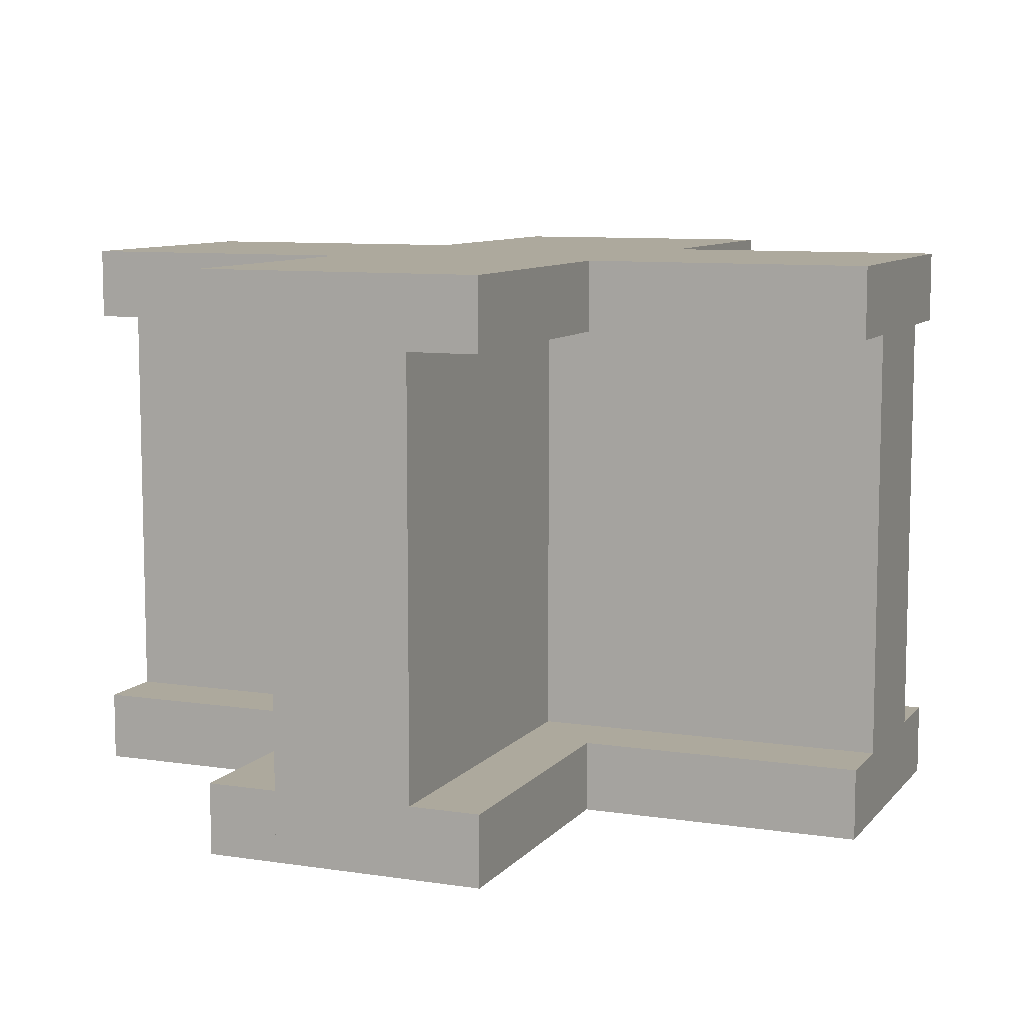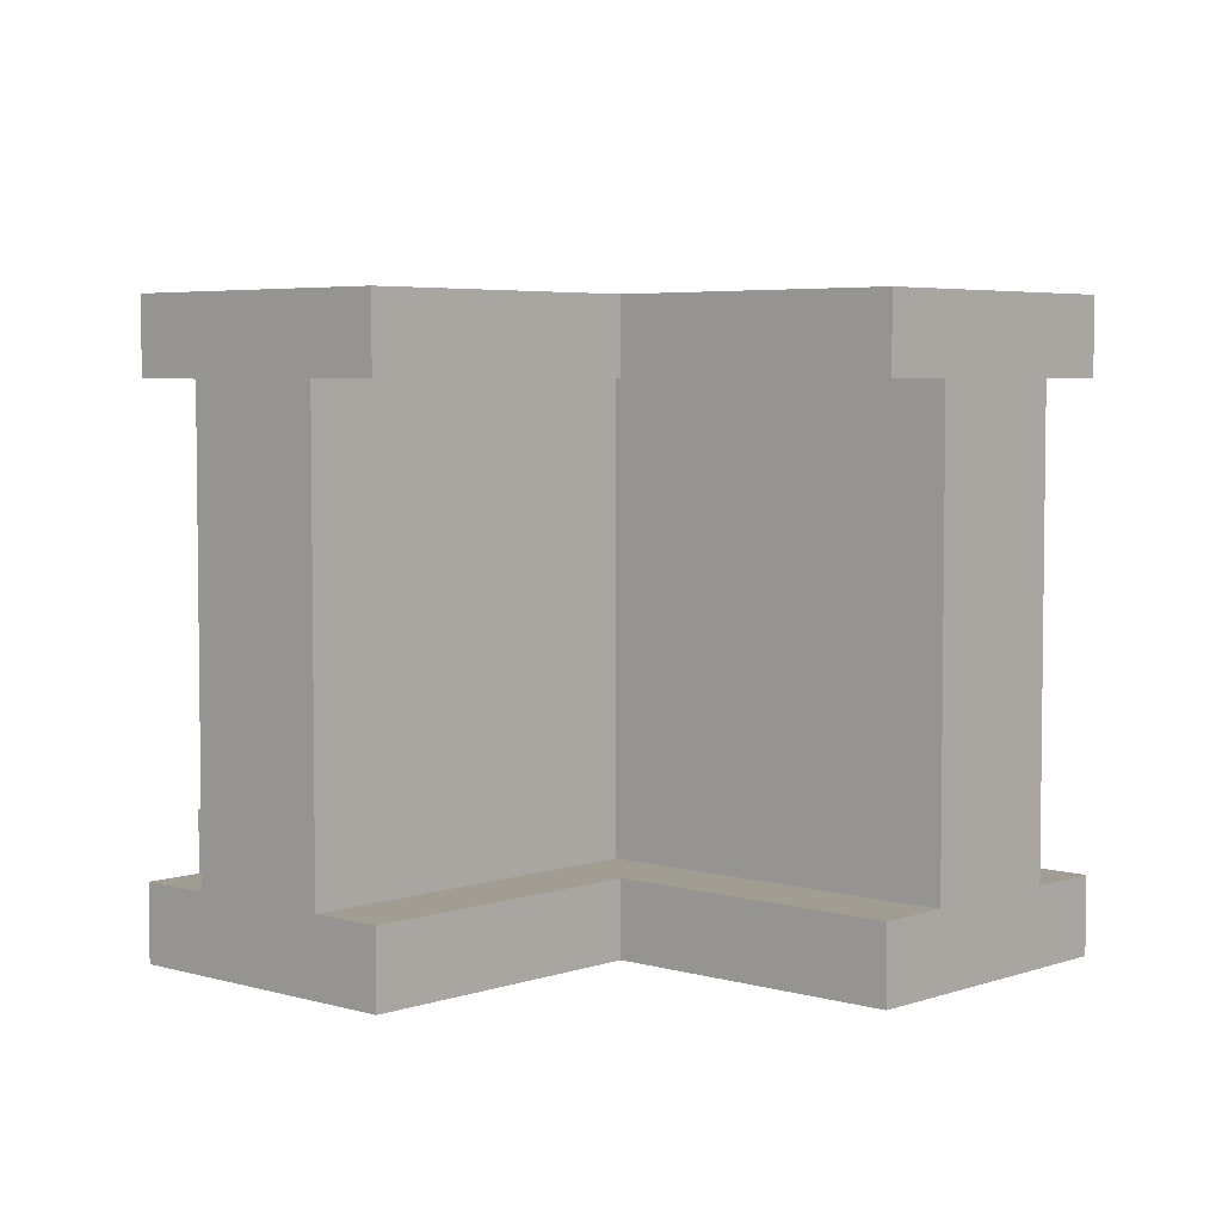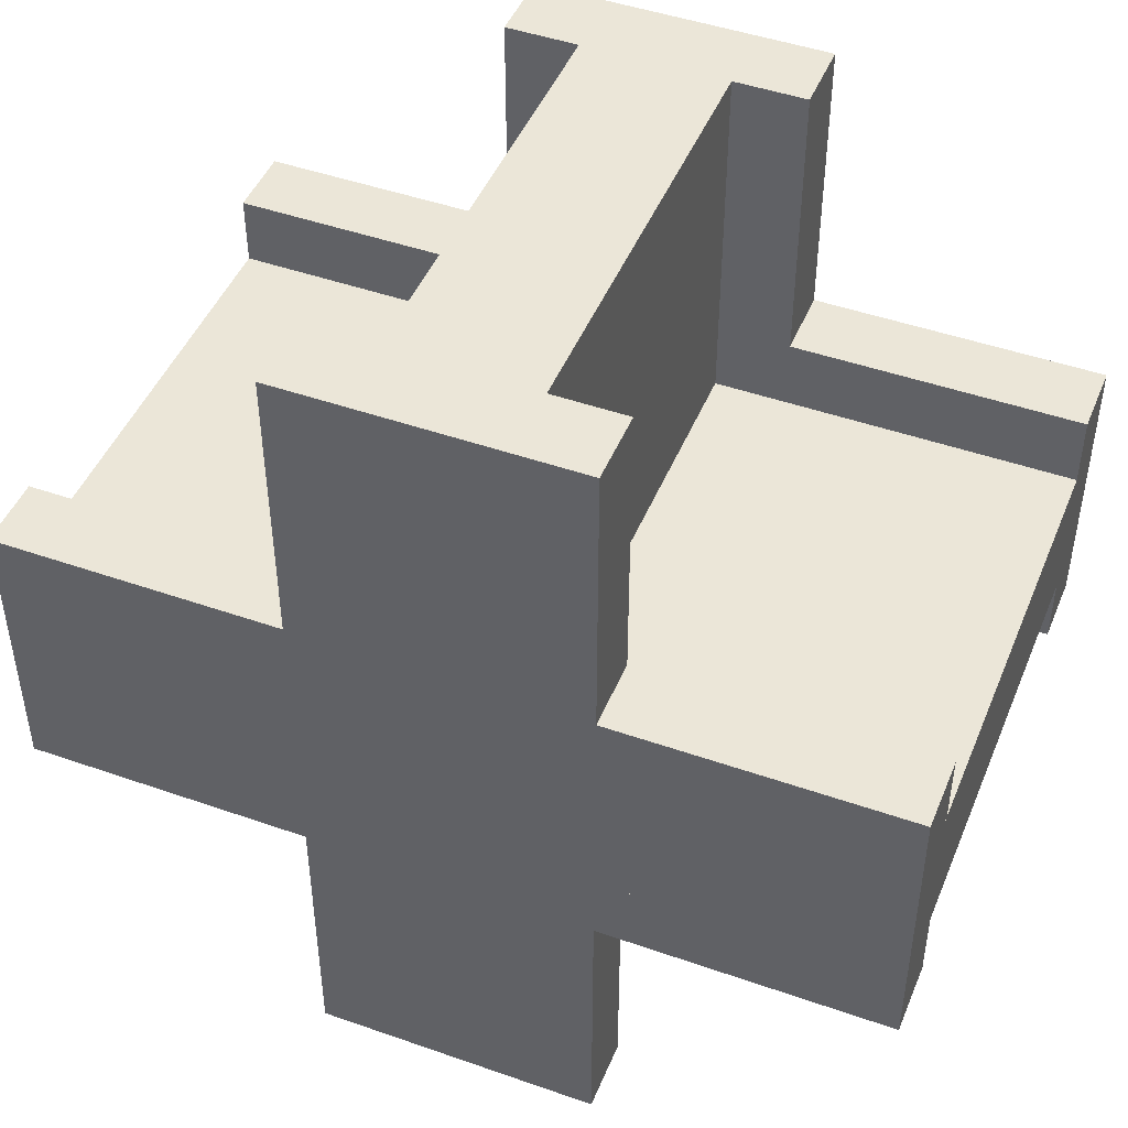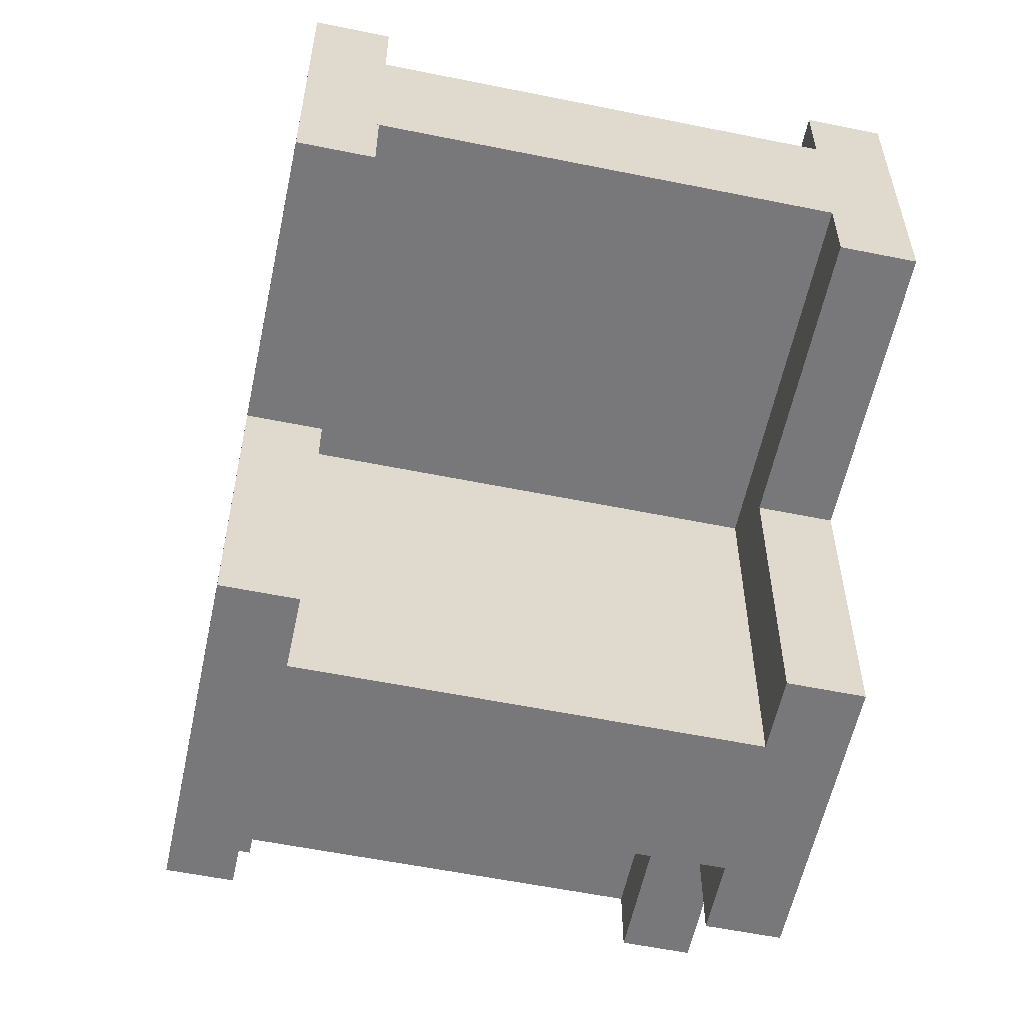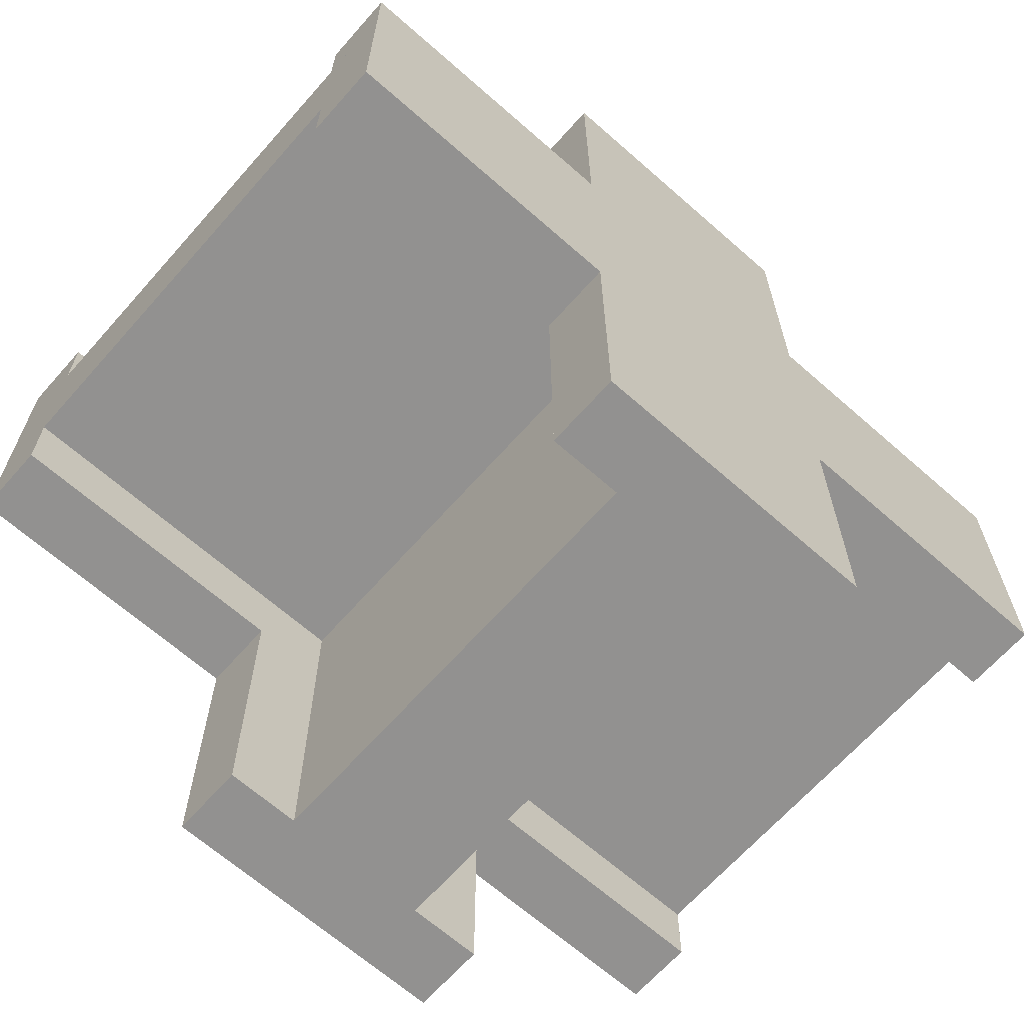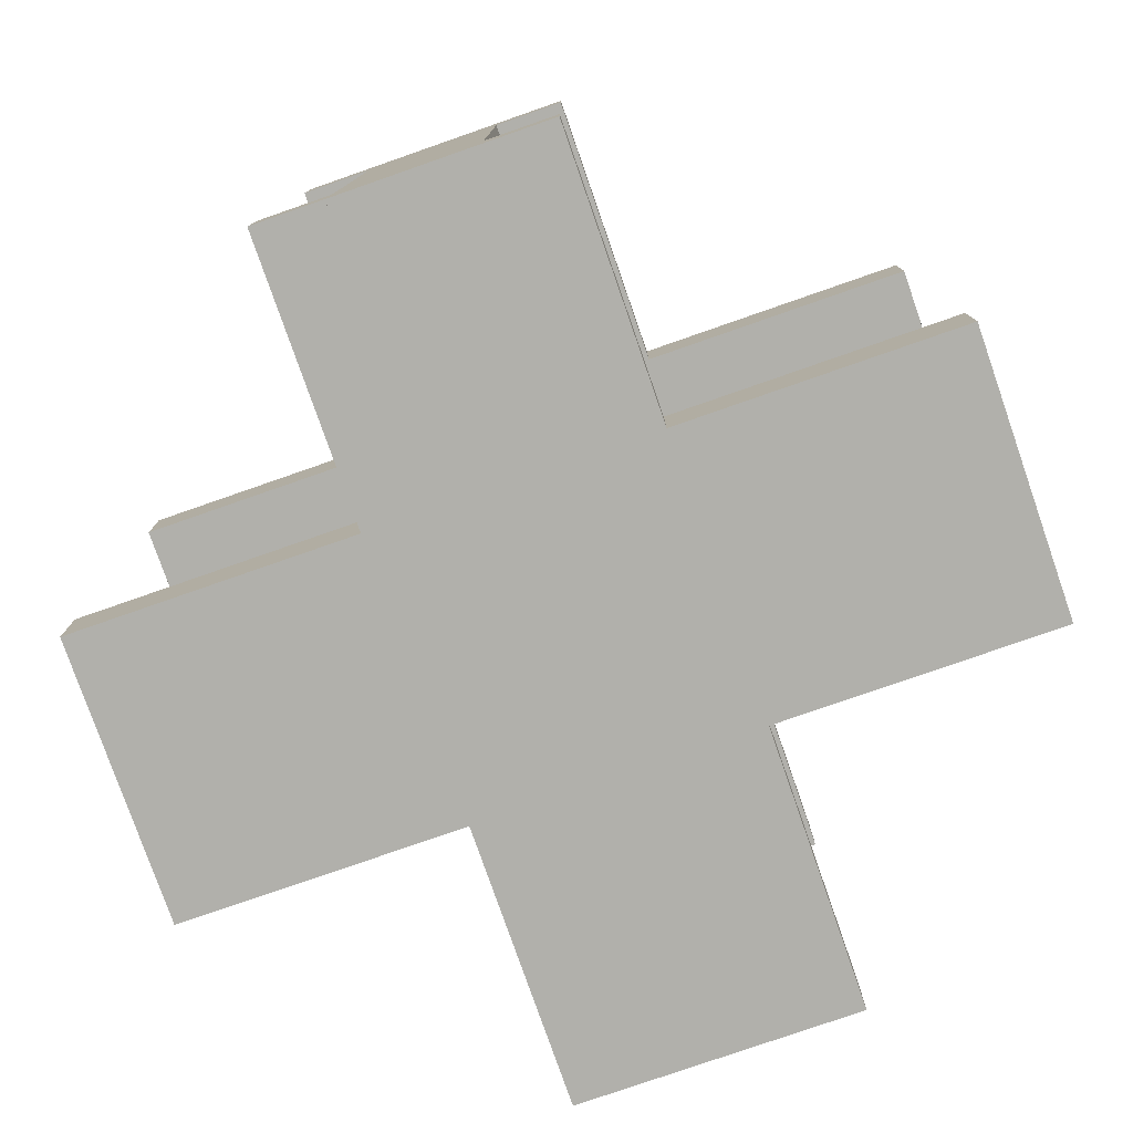
<metadata>
{"format":"obj","ext":"obj","renderer":"f3d","projection":"perspective","resolution":1024,"background":"white","views":[{"elev":8.9,"azim":-157.7,"up":"+Y"},{"elev":4.7,"azim":-47.4,"up":"+Y"},{"elev":46.5,"azim":21.8,"up":"+Z"},{"elev":-57.6,"azim":78.1,"up":"+Z"},{"elev":-66.1,"azim":138.5,"up":"+Z"},{"elev":-78.5,"azim":-160.8,"up":"+Y"}]}
</metadata>
<code>
o Wall_4_Connector_02
v -0.5 0 0.5
v 0.5 0 0.5
v -0.5 0 -0.5
v 0.5 0 -0.5
v -0.25 0.25 0.25
v -0.5 0.25 0.25
v -0.25 0.25 0.5
v -0.5 0.25 0.5
v 0.5 0.25 0.25
v 0.25 0.25 0.25
v 0.5 0.25 0.5
v 0.25 0.25 0.5
v 0.25 2 0.25
v 0.25 2 0.5
v 0.25 0 0.25
v 0.25 0 0.5
v 0.5 0 -0.25
v -0.5 0 -0.25
v 0.5 2 -0.25
v -0.5 2 -0.25
v -0.5 2 0.5
v 0.5 2 0.5
v -0.5 2 -0.5
v 0.5 2 -0.5
v -0.5 2 0
v 0.5 2 0
v -0.25 1.75 1.5
v -0.5 1.75 1.5
v -0.25 2 1.5
v -0.5 2 1.5
v -0.5 1.75 0.25
v 0.5 1.75 0.25
v -0.5 1.75 0.5
v 0.5 1.75 0.5
v -0.5 2 -1.5
v -0.25 2 -1.5
v -0.5 1.75 -1.5
v -0.25 1.75 -1.5
v 0.5 1.75 -0.25
v -0.5 1.75 -0.25
v 0.5 1.75 -0.5
v -0.5 1.75 -0.5
v 0.25 0 -0.25
v 0.25 0 -0.5
v 0.25 2 -0.25
v 0.25 2 -0.5
v -0.25 0 -0.25
v -0.25 0 -0.5
v -0.25 2 -0.25
v -0.25 2 -0.5
v 0.25 0.25 -0.25
v 0.5 0.25 -0.25
v 0.25 0.25 -0.5
v 0.5 0.25 -0.5
v -0.5 0.25 -0.25
v -0.25 0.25 -0.25
v -0.5 0.25 -0.5
v -0.25 0.25 -0.5
v -1.5 0 -0.25
v -1.5 0 -0.5
v -1.5 0.25 -0.25
v -1.5 0.25 -0.5
v -1.5 0 0.5
v -1.5 0 0.25
v -1.5 0.25 0.5
v -1.5 0.25 0.25
v 1.5 0 0.5
v 1.5 0 0.25
v 1.5 0.25 0.5
v 1.5 0.25 0.25
v 1.5 0 -0.25
v 1.5 0 -0.5
v 1.5 0.25 -0.25
v 1.5 0.25 -0.5
v -0.25 0 -1.5
v -0.5 0 -1.5
v -0.25 0.25 -1.5
v -0.5 0.25 -1.5
v 0.5 0 -1.5
v 0.25 0 -1.5
v 0.5 0.25 -1.5
v 0.25 0.25 -1.5
v 1.5 0 0.25
v 1.5 0 -0.25
v 1.5 2 0.25
v 1.5 2 -0.25
v -1.5 0 0.25
v -1.5 0 -0.25
v -1.5 2 0.25
v -1.5 2 -0.25
v -1.5 1.75 -0.25
v -1.5 1.75 -0.5
v -1.5 2 -0.25
v -1.5 2 -0.5
v -1.5 1.75 0.5
v -1.5 1.75 0.25
v -1.5 2 0.5
v -1.5 2 0.25
v 1.5 1.75 0.5
v 1.5 1.75 0.25
v 1.5 2 0.5
v 1.5 2 0.25
v 1.5 1.75 -0.25
v 1.5 1.75 -0.5
v 1.5 2 -0.25
v 1.5 2 -0.5
v 0.25 0 -1.5
v -0.25 0 -1.5
v 0.25 2 -1.5
v -0.25 2 -1.5
v 0.5 1.75 -1.5
v 0.25 1.75 -1.5
v 0.5 2 -1.5
v 0.25 2 -1.5
v -0.25 0 0.5
v -0.25 0 0.25
v -0.25 2 0.5
v -0.25 2 0.25
v -0.25 0 1.5
v -0.5 0 1.5
v -0.25 0.25 1.5
v -0.5 0.25 1.5
v 0.5 0 1.5
v 0.25 0 1.5
v 0.5 0.25 1.5
v 0.25 0.25 1.5
v 0.5 0 0.25
v -0.5 0 0.25
v 0.5 2 0.25
v -0.5 2 0.25
v 0.25 0 1.5
v -0.25 0 1.5
v 0.25 2 1.5
v -0.25 2 1.5
v 0.5 1.75 1.5
v 0.25 1.75 1.5
v 0.5 2 1.5
v 0.25 2 1.5
v 0.5 0 0.5
v 1.5 0 0.5
v 0.5 0 -0.5
v 1.5 0 -0.5
v 0.5 0 0.5
v 1.5 0 0.5
v 0.5 0.25 0.5
v 1.5 0.25 0.5
v 0.5 0.25 0.25
v 1.5 0.25 0.25
v 0.5 0.25 0.5
v 1.5 0.25 0.5
v 1.5 0 -0.5
v 0.5 0 -0.5
v 1.5 0.25 -0.5
v 0.5 0.25 -0.5
v 1.5 0.25 -0.25
v 0.5 0.25 -0.25
v 1.5 0.25 -0.5
v 0.5 0.25 -0.5
v 1.5 2 -0.25
v 1.5 0 -0.25
v 0.5 2 -0.25
v 0.5 0 -0.25
v 0.5 2 0.25
v 0.5 0 0.25
v 1.5 2 0.25
v 1.5 0 0.25
v 1.5 2 0.5
v 1.5 2 -0.5
v 0.5 2 0.5
v 0.5 2 -0.5
v 0.5 1.75 0.5
v 1.5 1.75 0.5
v 0.5 2 0.5
v 1.5 2 0.5
v 0.5 1.75 -0.5
v 1.5 1.75 -0.5
v 0.5 2 -0.5
v 1.5 2 -0.5
v 0.5 1.75 0.25
v 1.5 1.75 0.25
v 0.5 1.75 0.5
v 1.5 1.75 0.5
v 1.5 1.75 -0.25
v 0.5 1.75 -0.25
v 1.5 1.75 -0.5
v 0.5 1.75 -0.5
v 0.5 0 -0.5
v 0.5 0 -1.5
v -0.5 0 -0.5
v -0.5 0 -1.5
v 0.5 0 -0.5
v 0.5 0 -1.5
v 0.5 0.25 -0.5
v 0.5 0.25 -1.5
v 0.25 0.25 -0.5
v 0.25 0.25 -1.5
v 0.5 0.25 -0.5
v 0.5 0.25 -1.5
v -0.5 0 -1.5
v -0.5 0 -0.5
v -0.5 0.25 -1.5
v -0.5 0.25 -0.5
v -0.25 0.25 -1.5
v -0.25 0.25 -0.5
v -0.5 0.25 -1.5
v -0.5 0.25 -0.5
v -0.25 2 -1.5
v -0.25 0 -1.5
v -0.25 2 -0.5
v -0.25 0 -0.5
v 0.25 2 -0.5
v 0.25 0 -0.5
v 0.25 2 -1.5
v 0.25 0 -1.5
v 0.5 2 -1.5
v -0.5 2 -1.5
v 0.5 2 -0.5
v -0.5 2 -0.5
v 0.5 1.75 -0.5
v 0.5 1.75 -1.5
v 0.5 2 -0.5
v 0.5 2 -1.5
v -0.5 1.75 -0.5
v -0.5 1.75 -1.5
v -0.5 2 -0.5
v -0.5 2 -1.5
v 0.25 1.75 -0.5
v 0.25 1.75 -1.5
v 0.5 1.75 -0.5
v 0.5 1.75 -1.5
v -0.25 1.75 -1.5
v -0.25 1.75 -0.5
v -0.5 1.75 -1.5
v -0.5 1.75 -0.5
v -0.5 0 -0.5
v -1.5 0 -0.5
v -0.5 0 0.5
v -1.5 0 0.5
v -0.5 0 -0.5
v -1.5 0 -0.5
v -0.5 0.25 -0.5
v -1.5 0.25 -0.5
v -0.5 0.25 -0.25
v -1.5 0.25 -0.25
v -0.5 0.25 -0.5
v -1.5 0.25 -0.5
v -1.5 0 0.5
v -0.5 0 0.5
v -1.5 0.25 0.5
v -0.5 0.25 0.5
v -1.5 0.25 0.25
v -0.5 0.25 0.25
v -1.5 0.25 0.5
v -0.5 0.25 0.5
v -1.5 2 0.25
v -1.5 0 0.25
v -0.5 2 0.25
v -0.5 0 0.25
v -0.5 2 -0.25
v -0.5 0 -0.25
v -1.5 2 -0.25
v -1.5 0 -0.25
v -1.5 2 -0.5
v -1.5 2 0.5
v -0.5 2 -0.5
v -0.5 2 0.5
v -0.5 1.75 -0.5
v -1.5 1.75 -0.5
v -0.5 2 -0.5
v -1.5 2 -0.5
v -0.5 1.75 0.5
v -1.5 1.75 0.5
v -0.5 2 0.5
v -1.5 2 0.5
v -0.5 1.75 -0.25
v -1.5 1.75 -0.25
v -0.5 1.75 -0.5
v -1.5 1.75 -0.5
v -1.5 1.75 0.25
v -0.5 1.75 0.25
v -1.5 1.75 0.5
v -0.5 1.75 0.5
v -0.5 0 0.5
v -0.5 0 1.5
v 0.5 0 0.5
v 0.5 0 1.5
v -0.5 0 0.5
v -0.5 0 1.5
v -0.5 0.25 0.5
v -0.5 0.25 1.5
v -0.25 0.25 0.5
v -0.25 0.25 1.5
v -0.5 0.25 0.5
v -0.5 0.25 1.5
v 0.5 0 1.5
v 0.5 0 0.5
v 0.5 0.25 1.5
v 0.5 0.25 0.5
v 0.25 0.25 1.5
v 0.25 0.25 0.5
v 0.5 0.25 1.5
v 0.5 0.25 0.5
v 0.25 2 1.5
v 0.25 0 1.5
v 0.25 2 0.5
v 0.25 0 0.5
v -0.25 2 0.5
v -0.25 0 0.5
v -0.25 2 1.5
v -0.25 0 1.5
v -0.5 2 1.5
v 0.5 2 1.5
v -0.5 2 0.5
v 0.5 2 0.5
v -0.5 1.75 0.5
v -0.5 1.75 1.5
v -0.5 2 0.5
v -0.5 2 1.5
v 0.5 1.75 0.5
v 0.5 1.75 1.5
v 0.5 2 0.5
v 0.5 2 1.5
v -0.25 1.75 0.5
v -0.25 1.75 1.5
v -0.5 1.75 0.5
v -0.5 1.75 1.5
v 0.25 1.75 1.5
v 0.25 1.75 0.5
v 0.5 1.75 1.5
v 0.5 1.75 0.5
f 1 3 4 2
f 8 7 5 6
f 12 11 9 10
f 16 15 13 14
f 17 18 20 19
f 25 26 24 23
f 21 22 26 25
f 27 29 30 28
f 31 32 34 33
f 38 37 35 36
f 39 40 42 41
f 43 44 46 45
f 47 49 50 48
f 51 52 54 53
f 55 56 58 57
f 59 61 62 60
f 63 65 66 64
f 67 68 70 69
f 71 72 74 73
f 75 76 78 77
f 79 80 82 81
f 83 84 86 85
f 87 89 90 88
f 91 93 94 92
f 95 97 98 96
f 99 100 102 101
f 103 104 106 105
f 107 108 110 109
f 111 112 114 113
f 115 117 118 116
f 119 121 122 120
f 123 125 126 124
f 127 129 130 128
f 131 133 134 132
f 135 137 138 136
f 139 141 142 140
f 143 144 146 145
f 147 149 150 148
f 151 152 154 153
f 155 157 158 156
f 162 161 159 160
f 166 165 163 164
f 167 168 170 169
f 171 172 174 173
f 175 177 178 176
f 179 180 182 181
f 183 184 186 185
f 187 189 190 188
f 191 192 194 193
f 195 197 198 196
f 199 200 202 201
f 203 205 206 204
f 210 209 207 208
f 214 213 211 212
f 215 216 218 217
f 219 220 222 221
f 223 225 226 224
f 227 228 230 229
f 231 232 234 233
f 235 237 238 236
f 239 240 242 241
f 243 245 246 244
f 247 248 250 249
f 251 253 254 252
f 258 257 255 256
f 262 261 259 260
f 263 264 266 265
f 267 268 270 269
f 271 273 274 272
f 275 276 278 277
f 279 280 282 281
f 283 285 286 284
f 287 288 290 289
f 291 293 294 292
f 295 296 298 297
f 299 301 302 300
f 306 305 303 304
f 310 309 307 308
f 311 312 314 313
f 315 316 318 317
f 319 321 322 320
f 323 324 326 325
f 327 328 330 329

</code>
